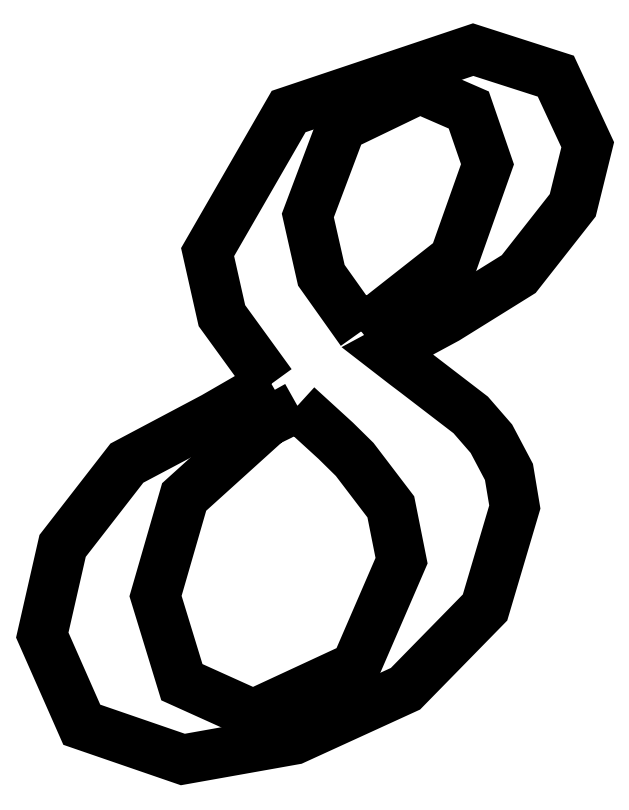
<metadata>
{"format":"dxf","ext":"dxf","renderer":"ezdxf+matplotlib","layout":"modelspace","background":"white","min_lineweight":24,"dpi":150}
</metadata>
<code>
0
SECTION
2
ENTITIES
0
LWPOLYLINE
8
Layer_1
90
27
70
0
10
10.28
20
10.24
30
0
10
9.709
20
9.912
30
0
10
8.843
20
9.454
30
0
10
8.203
20
8.629
30
0
10
8
20
7.74
30
0
10
8.394
20
6.846
30
0
10
9.401
20
6.5
30
0
10
10.51
20
6.697
30
0
10
11.62
20
7.205
30
0
10
12.41
20
8.015
30
0
10
12.71
20
9.016
30
0
10
12.65
20
9.365
30
0
10
12.48
20
9.697
30
0
10
12.27
20
9.934
30
0
10
11.72
20
10.35
30
0
10
11.61
20
10.44
30
0
10
11.44
20
10.57
30
0
10
12.03
20
10.89
30
0
10
12.75
20
11.34
30
0
10
13.29
20
12.02
30
0
10
13.44
20
12.63
30
0
10
13.12
20
13.31
30
0
10
12.29
20
13.57
30
0
10
10.46
20
12.96
30
0
10
9.648
20
11.56
30
0
10
9.79
20
10.92
30
0
10
10.28
20
10.24
30
0
0
LWPOLYLINE
8
Layer_1
90
13
70
0
10
10.54
20
10.02
30
0
10
10.93
20
9.675
30
0
10
11.11
20
9.49
30
0
10
11.47
20
9.018
30
0
10
11.58
20
8.481
30
0
10
11.12
20
7.424
30
0
10
10.1
20
6.95
30
0
10
9.391
20
7.27
30
0
10
9.129
20
8.129
30
0
10
9.414
20
9.116
30
0
10
10.24
20
9.867
30
0
10
10.37
20
9.928
30
0
10
10.54
20
10.02
30
0
0
LWPOLYLINE
8
Layer_1
90
9
70
0
10
11.18
20
10.77
30
0
10
10.78
20
11.33
30
0
10
10.65
20
11.92
30
0
10
10.98
20
12.81
30
0
10
11.76
20
13.19
30
0
10
12.25
20
12.97
30
0
10
12.44
20
12.43
30
0
10
12.1
20
11.49
30
0
10
11.18
20
10.77
30
0
0
ENDSEC
0
EOF

</code>
